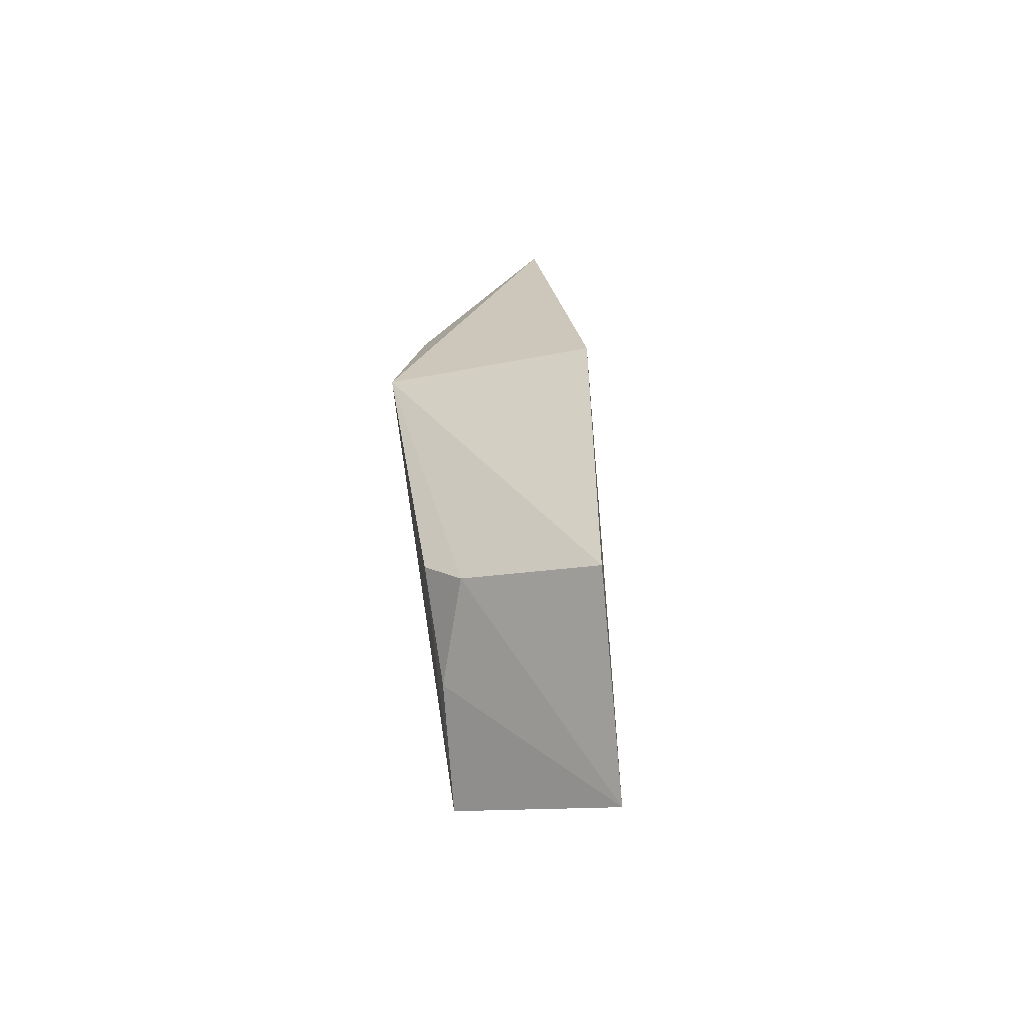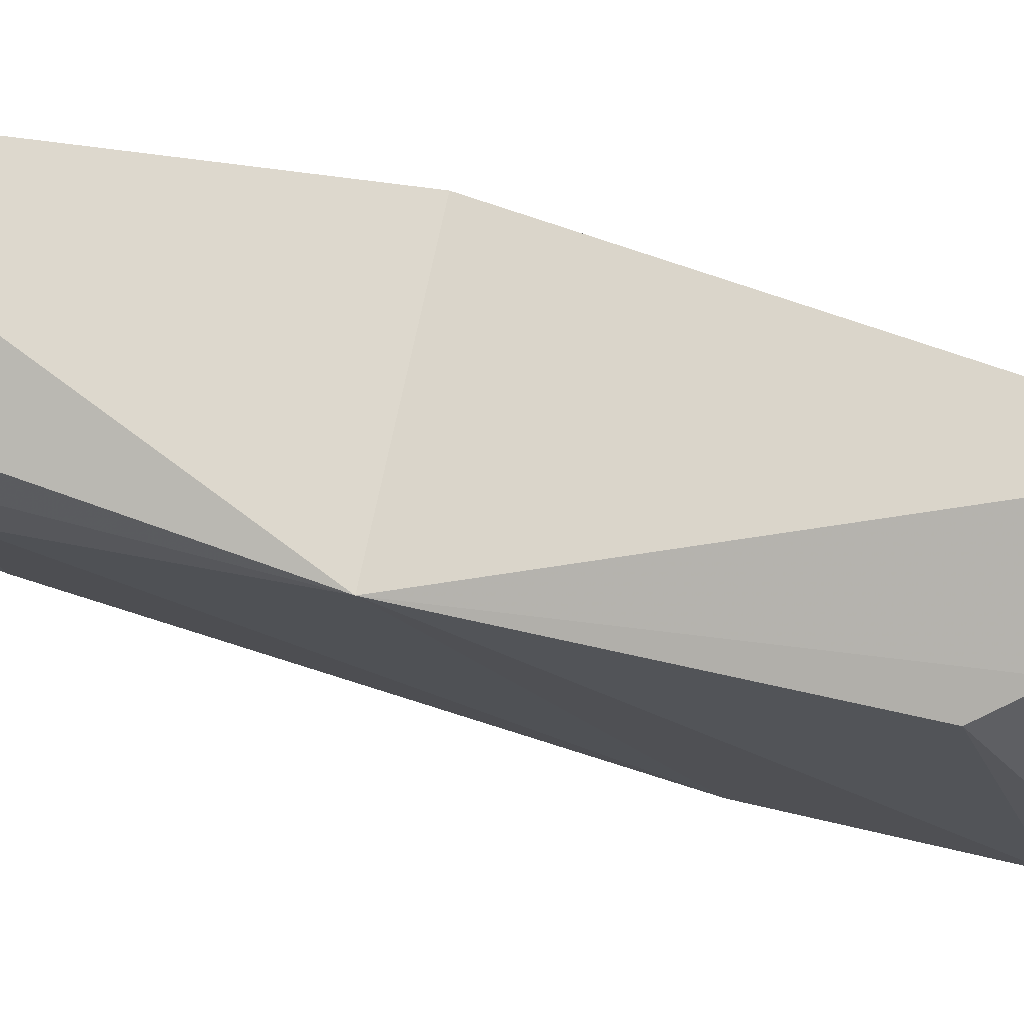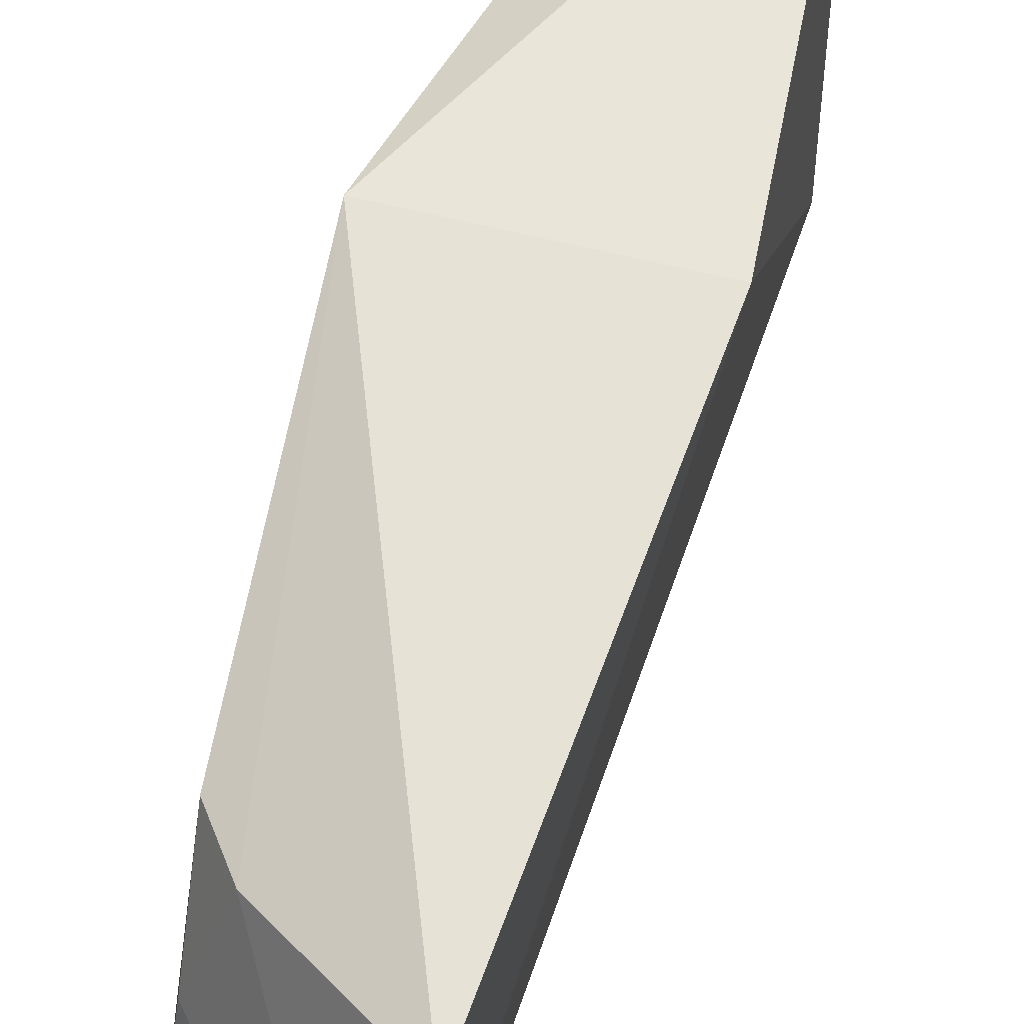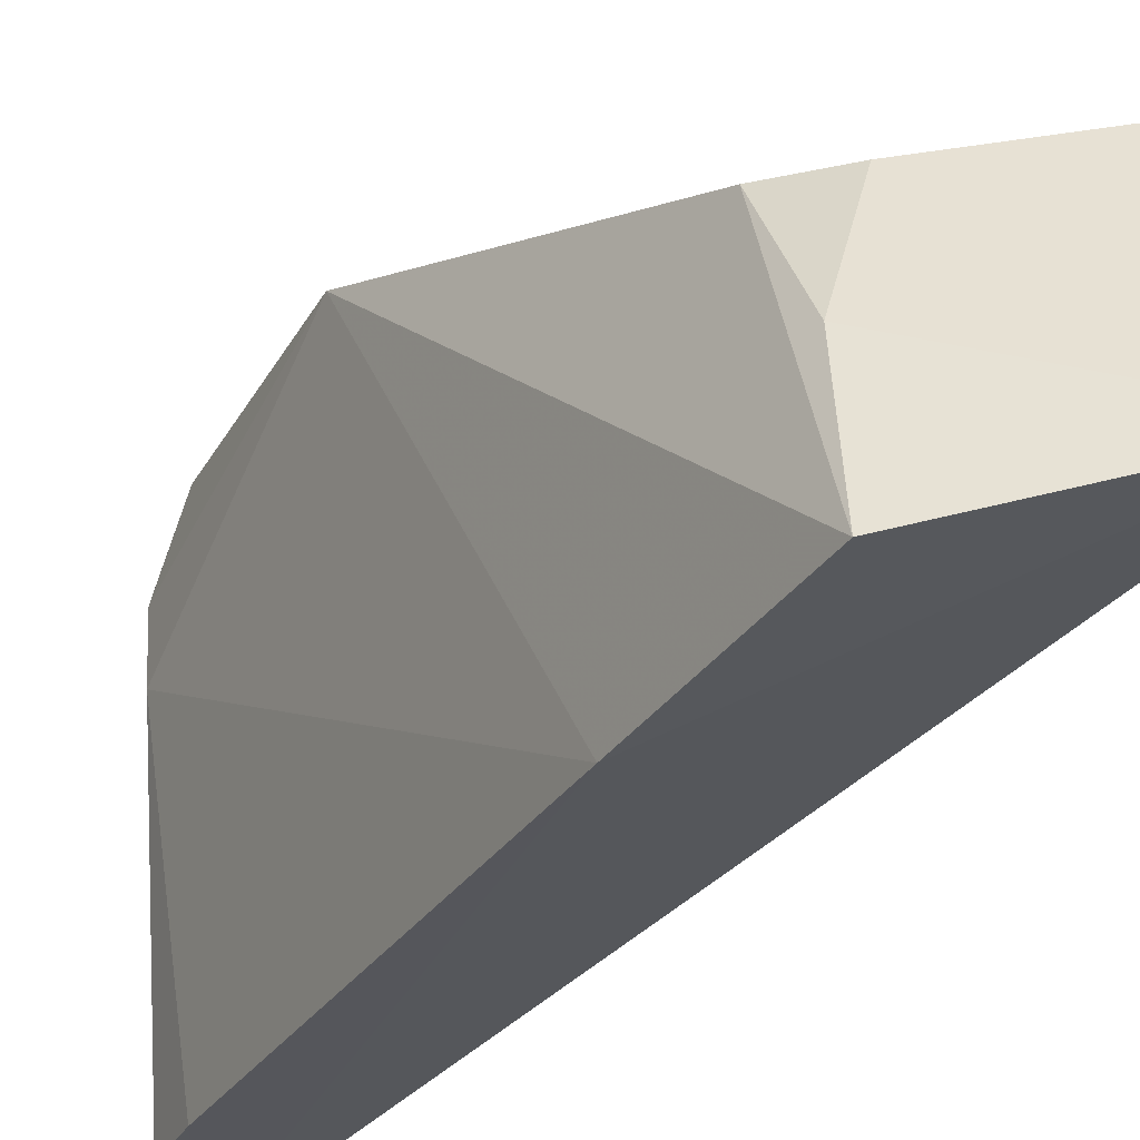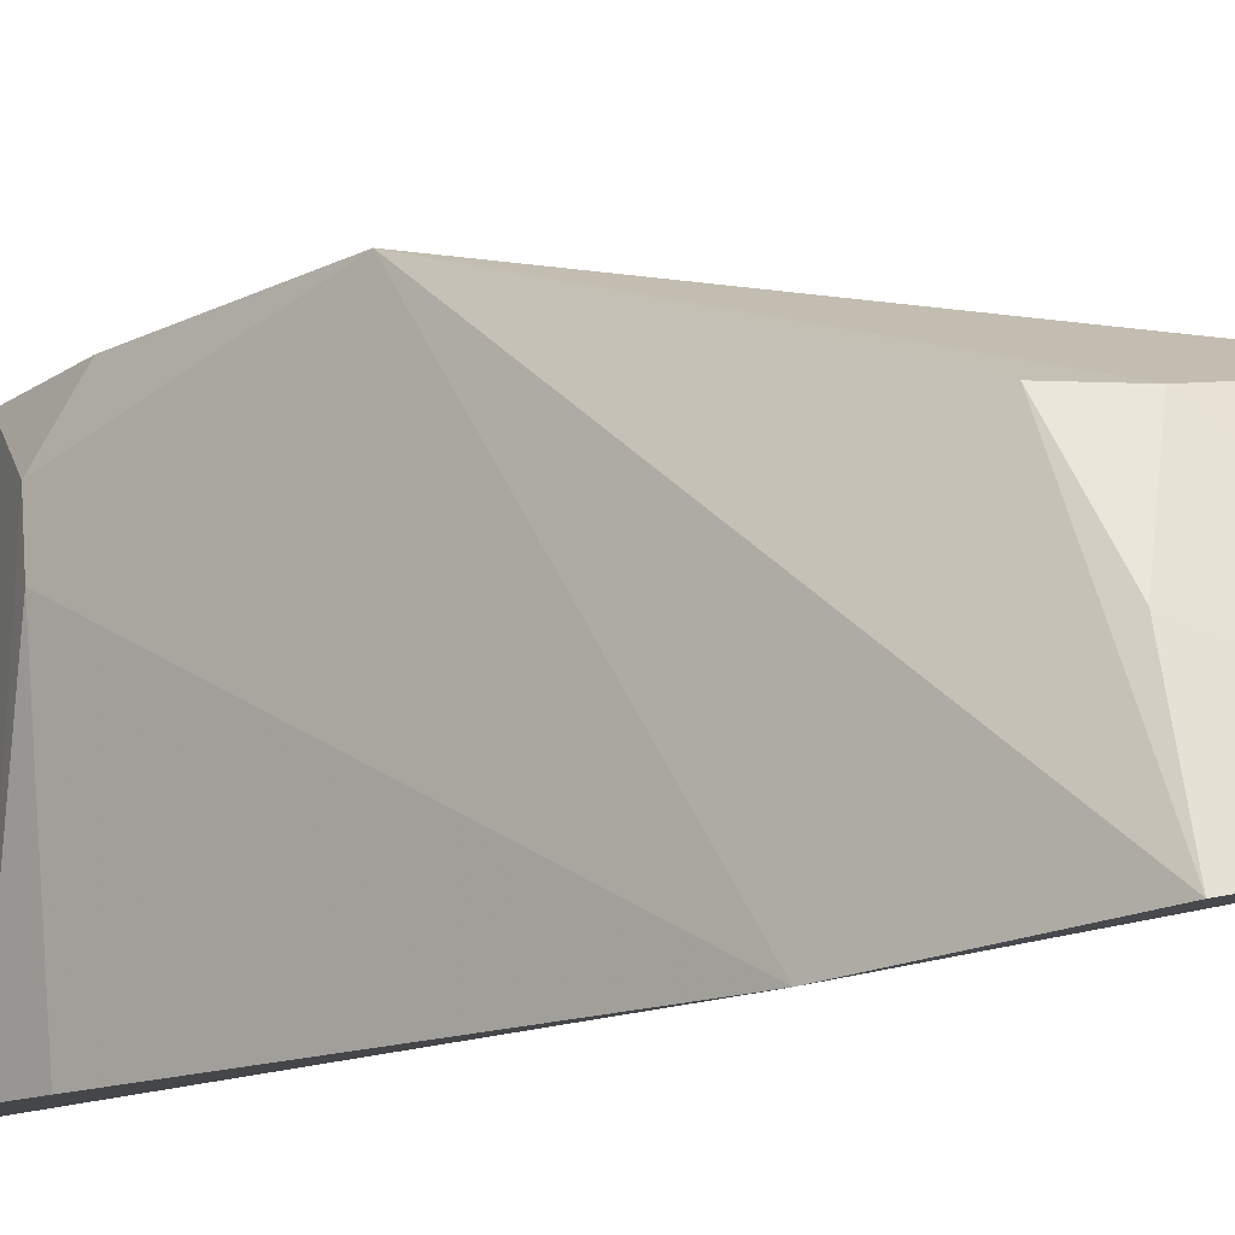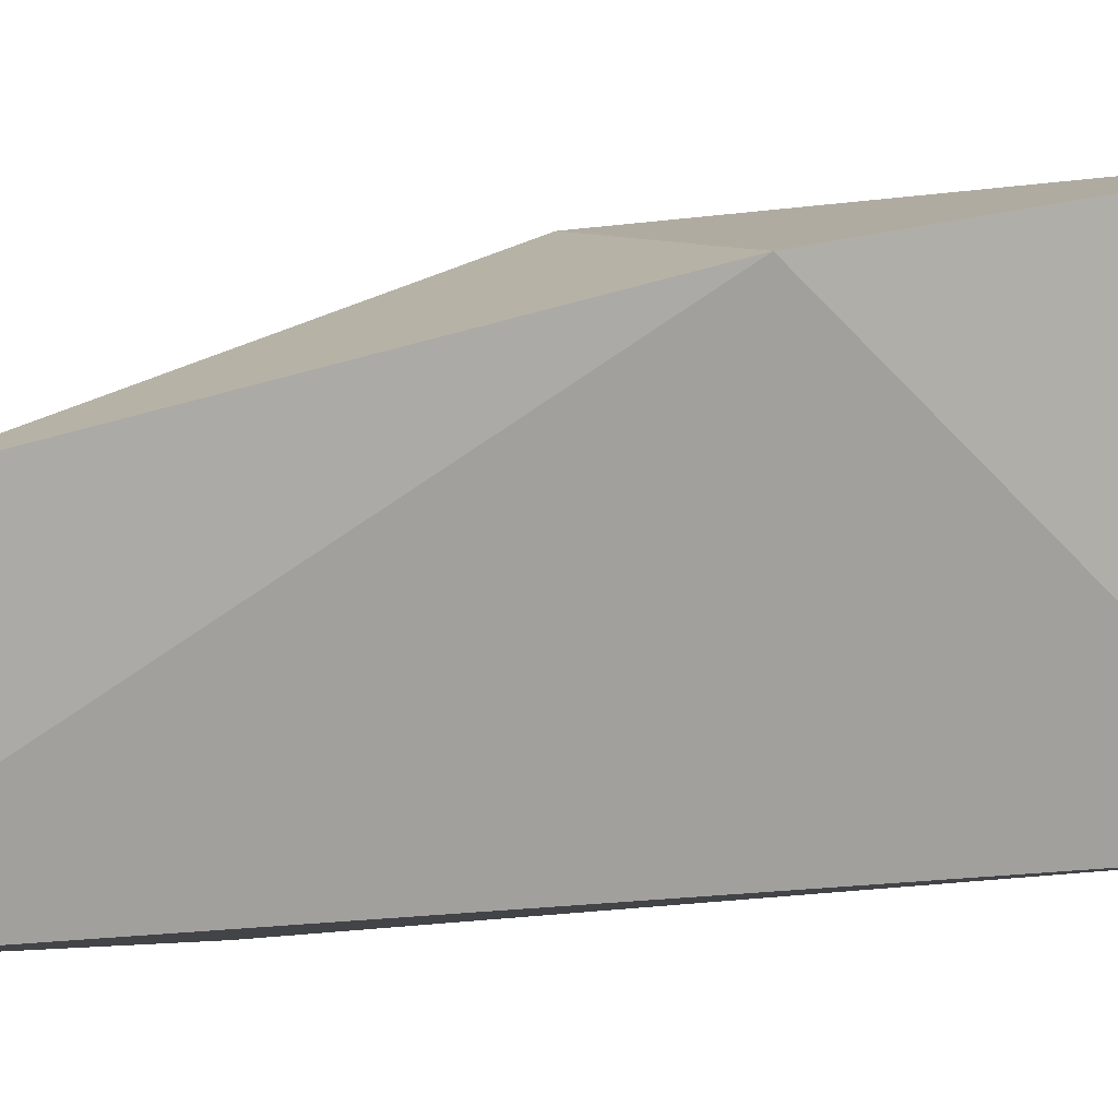
<metadata>
{"format":"obj","ext":"obj","renderer":"f3d","projection":"perspective","resolution":1024,"background":"white","views":[{"elev":-71.6,"azim":9.4,"up":"+Y"},{"elev":71.2,"azim":-77.7,"up":"+Z"},{"elev":49.6,"azim":17.9,"up":"+Z"},{"elev":-30.9,"azim":-33.2,"up":"+Z"},{"elev":-15.0,"azim":-54.6,"up":"+Z"},{"elev":8.2,"azim":62.7,"up":"+Z"}]}
</metadata>
<code>
v -0.01288 0.04502 0.0731
v -0.01057 -0.0191 0.06336
v -0.01324 0.04605 0.04433
v -0.01967 0.03783 0.04362
v -0.02599 0.01509 0.07004
v -0.01175 -0.02425 0.04778
v -0.02162 0.03668 0.06942
v -0.009172 0.01522 0.07024
v -0.02373 -0.0001091 0.04341
v -0.02346 -0.01275 0.05366
v -0.02394 0.02949 0.06958
v -0.02042 0.03364 0.04353
v -0.02079 -0.01216 0.06144
v -0.0242 -0.01472 0.04441
v -0.02389 0.03256 0.0614
v -0.0236 -0.008625 0.06148
v -0.02386 0.03295 0.06546
f 7 1 3
f 7 3 4
f 8 3 1
f 8 6 3
f 8 2 6
f 8 5 2
f 8 1 5
f 9 3 6
f 11 5 1
f 11 1 7
f 12 4 3
f 12 3 9
f 13 10 6
f 13 6 2
f 13 2 5
f 14 9 6
f 14 6 10
f 14 5 9
f 15 4 12
f 15 12 9
f 15 9 5
f 16 13 5
f 16 10 13
f 16 14 10
f 16 5 14
f 17 11 7
f 17 7 4
f 17 4 15
f 17 15 5
f 17 5 11

</code>
